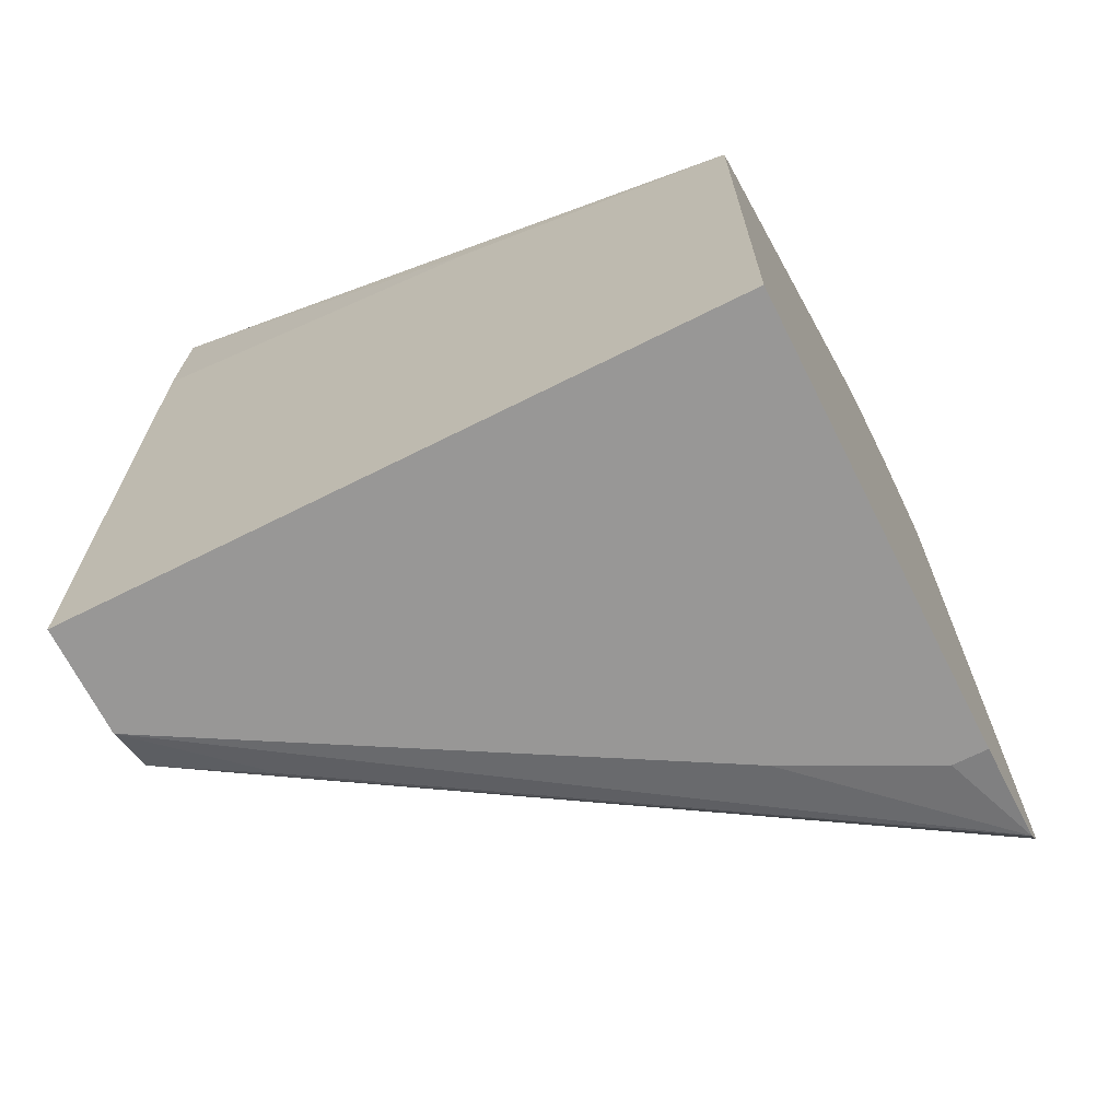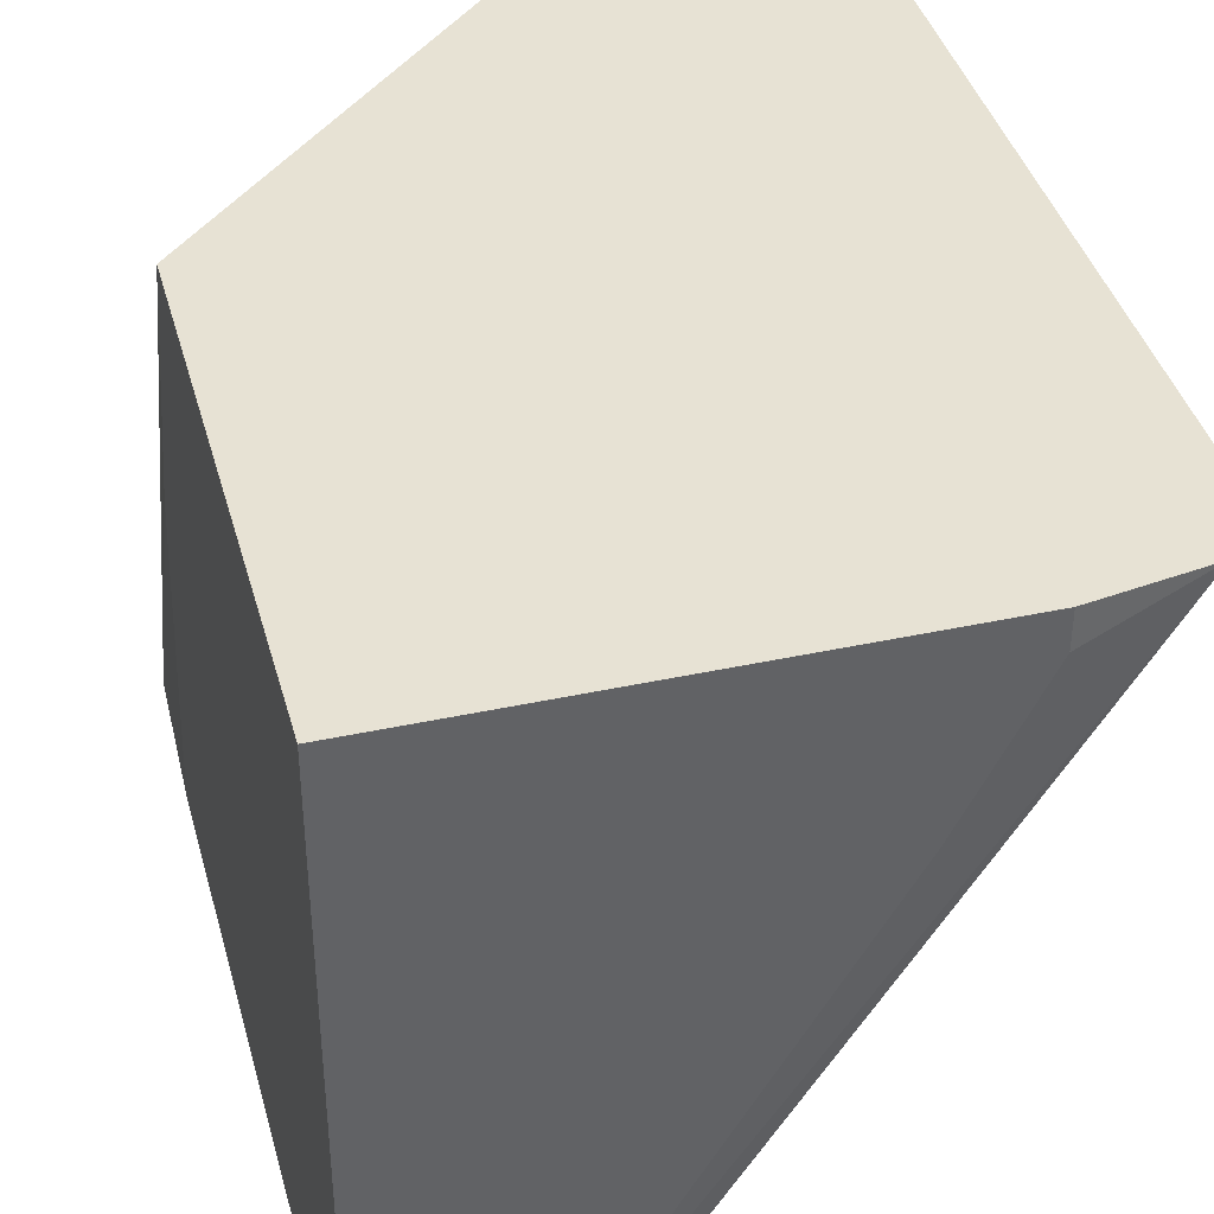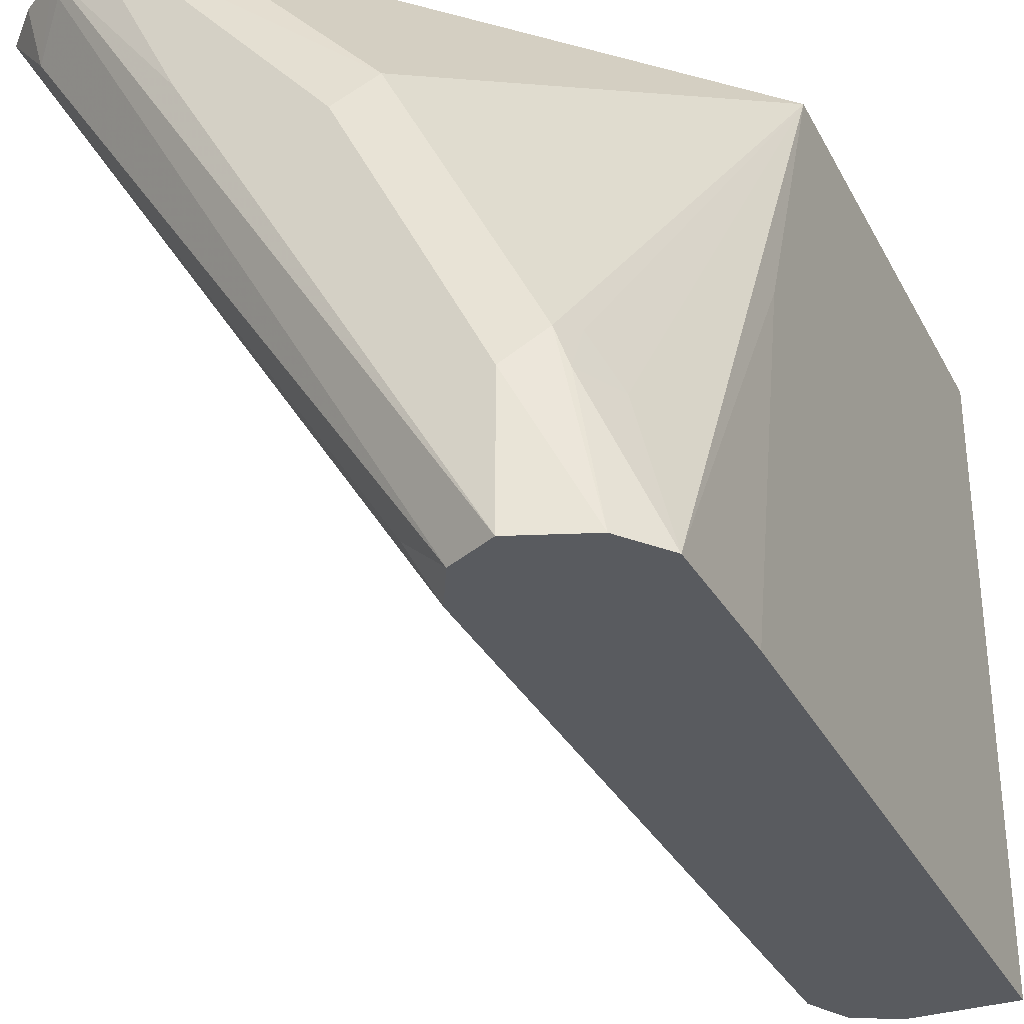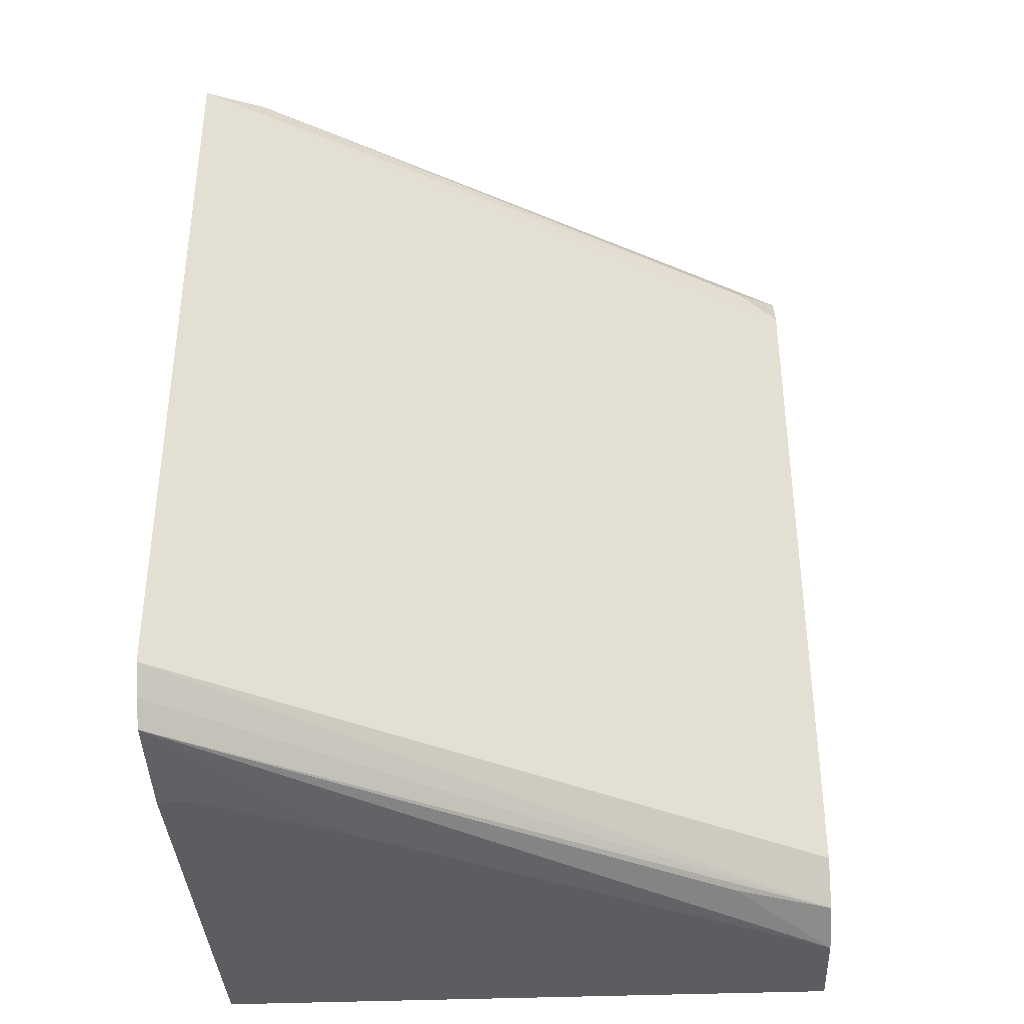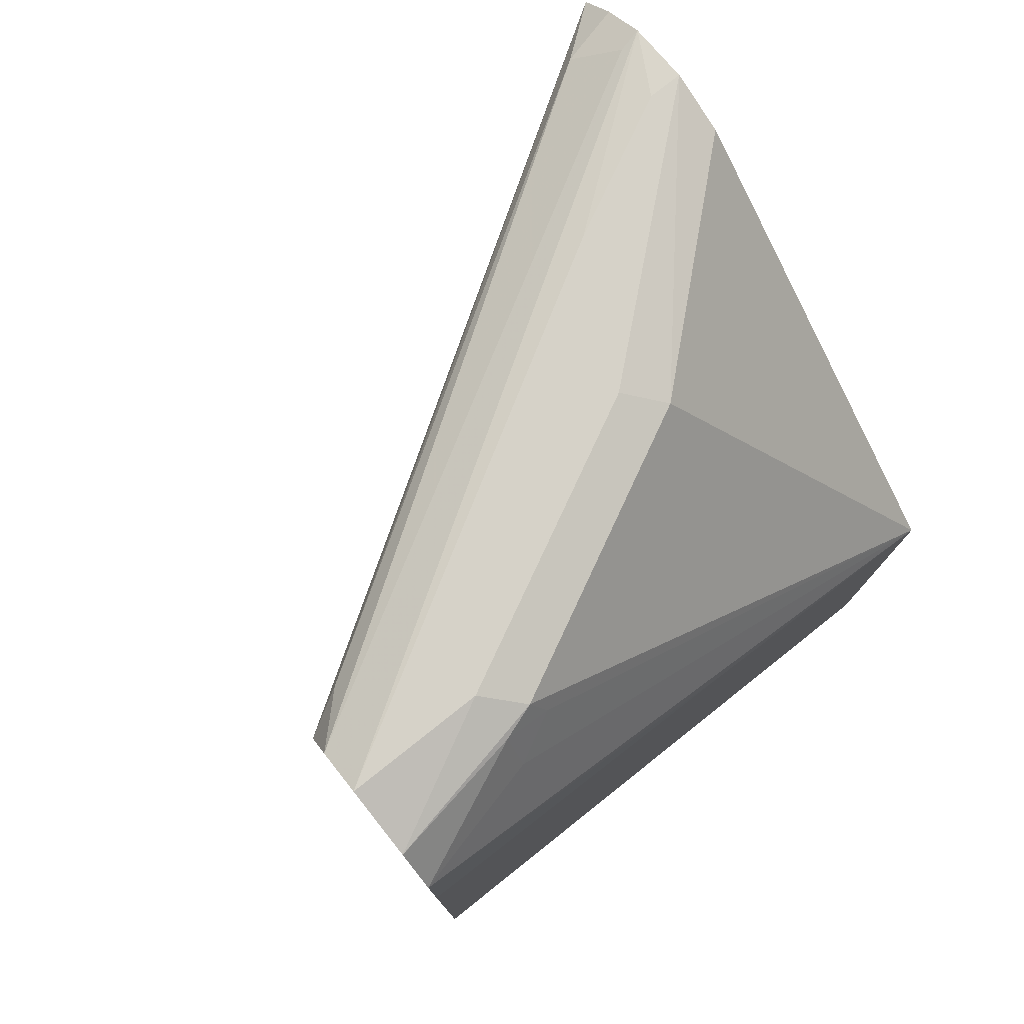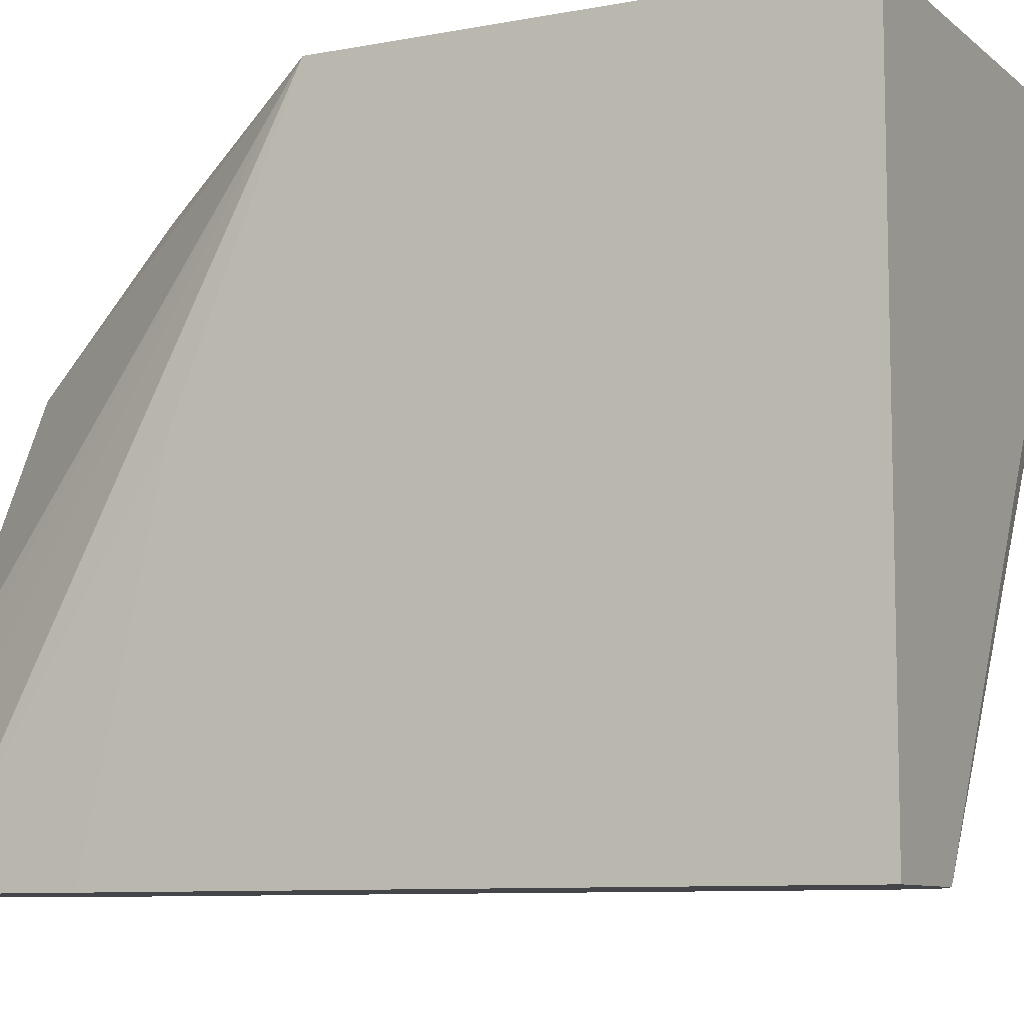
<metadata>
{"format":"obj","ext":"obj","renderer":"f3d","projection":"perspective","resolution":1024,"background":"white","views":[{"elev":-68.3,"azim":-63.3,"up":"+Y"},{"elev":39.8,"azim":-15.0,"up":"+Z"},{"elev":-32.4,"azim":-156.0,"up":"+Z"},{"elev":-37.0,"azim":93.0,"up":"+Y"},{"elev":77.7,"azim":-128.4,"up":"+Y"},{"elev":-8.7,"azim":-62.8,"up":"+Z"}]}
</metadata>
<code>
v 0.1778 -0.2175 -0.007813
v 0.1778 -0.2175 -0.1551
v 0.2796 -0.2175 -0.007813
v 0.1778 -0.1087 -0.007813
v 0.2019 -0.2175 -0.1551
v 0.1778 -0.06356 -0.1551
v 0.2796 -0.2175 -0.01554
v 0.3028 -0.2136 -0.007813
v 0.2666 -0.02105 -0.007813
v 0.2252 -0.01943 -0.05437
v 0.1942 -0.01943 -0.1165
v 0.1916 -0.02589 -0.1139
v 0.1864 -0.03107 -0.1243
v 0.1787 -0.0313 -0.1551
v 0.1778 -0.08198 -0.07242
v 0.2124 -0.2123 -0.1551
v 0.2252 -0.2136 -0.132
v 0.264 -0.2175 -0.0466
v 0.3029 -0.2135 -0.007813
v 0.2796 -0.01553 -0.007813
v 0.233 -0.01553 -0.06214
v 0.2175 -0.01553 -0.09318
v 0.2019 -0.01553 -0.1243
v 0.1865 -0.02136 -0.1551
v 0.1916 -0.02071 -0.1243
v 0.2175 -0.2021 -0.1551
v 0.3106 -0.202 -0.007813
v 0.3067 -0.2082 -0.007813
v 0.2936 -0.01709 -0.007813
v 0.2796 -0.01553 -0.01554
v 0.2019 -0.01553 -0.1551
v 0.2176 -0.2018 -0.1551
v 0.3106 -0.03115 -0.007813
v 0.2925 -0.01812 -0.01295
v 0.264 -0.01553 -0.0466
v 0.3029 -0.02332 -0.007813
v 0.3003 -0.02589 -0.02072
v 0.2123 -0.02071 -0.1551
v 0.2176 -0.03097 -0.1551
v 0.2226 -0.02589 -0.145
f 20 29 30
f 13 25 14
f 20 30 35
f 16 28 19
f 16 27 28
f 16 26 27
f 14 25 24
f 12 25 13
f 10 22 11
f 11 24 25
f 11 23 24
f 11 22 23
f 10 21 22
f 10 20 21
f 20 35 31
f 9 20 10
f 11 25 12
f 20 31 23
f 33 39 40
f 20 22 21
f 8 16 19
f 38 40 39
f 37 40 38
f 34 37 38
f 33 37 36
f 33 40 37
f 31 34 38
f 20 23 22
f 29 37 34
f 29 35 30
f 29 31 35
f 29 34 31
f 27 39 33
f 27 32 39
f 26 32 27
f 23 31 24
f 29 36 37
f 8 17 16
f 1 33 36
f 6 15 14
f 1 15 6
f 1 4 15
f 1 9 4
f 1 20 9
f 1 29 20
f 7 18 8
f 1 27 33
f 1 28 27
f 1 19 28
f 1 8 19
f 1 3 8
f 1 7 3
f 1 18 7
f 1 5 18
f 1 2 5
f 1 6 2
f 2 6 14
f 1 36 29
f 2 24 31
f 5 8 18
f 2 14 24
f 5 16 17
f 4 14 15
f 4 13 14
f 4 12 13
f 4 11 12
f 4 10 11
f 5 17 8
f 3 7 8
f 2 16 5
f 2 26 16
f 2 32 26
f 2 39 32
f 2 38 39
f 2 31 38
f 4 9 10

</code>
